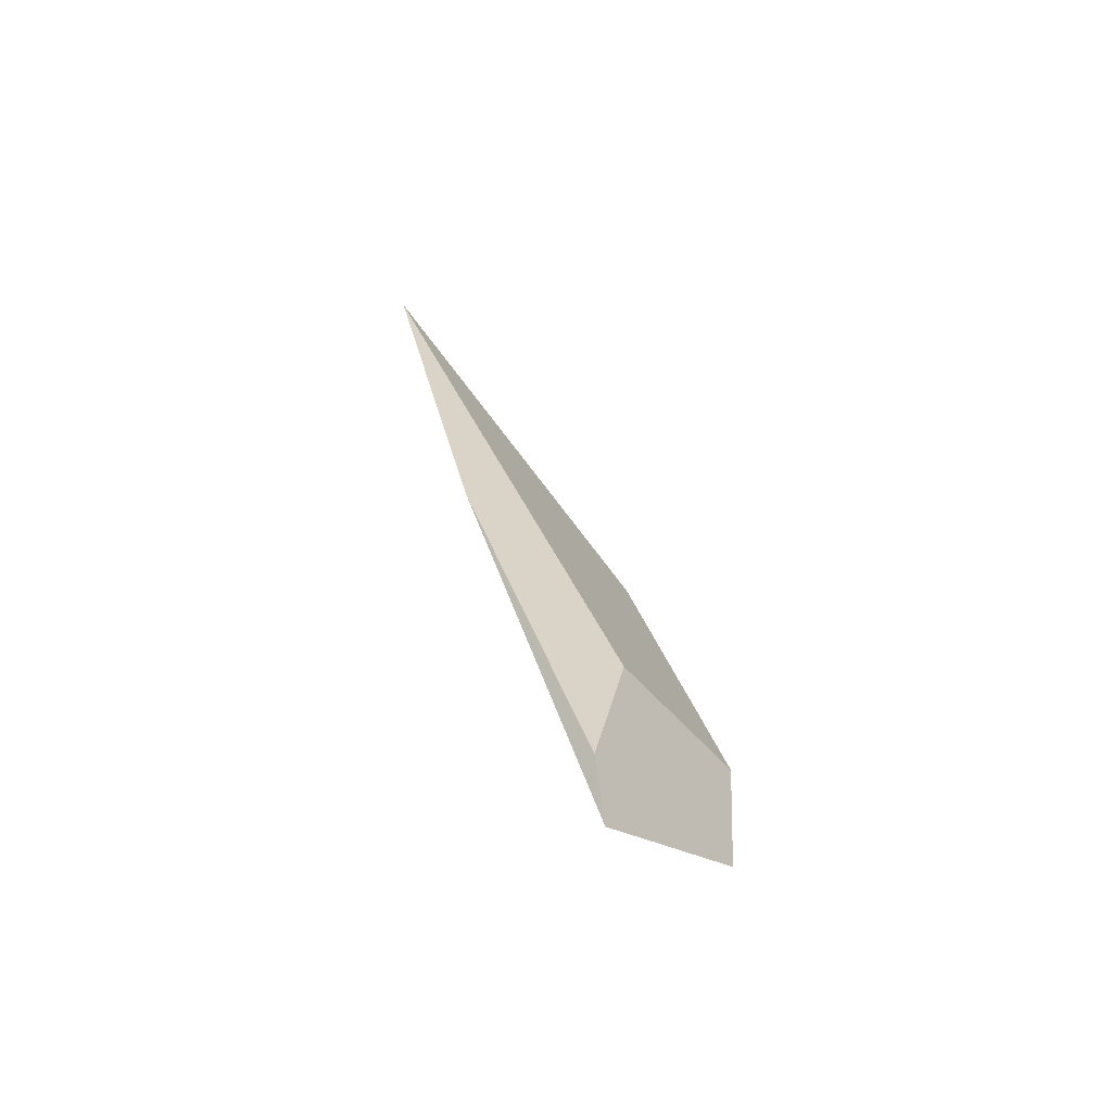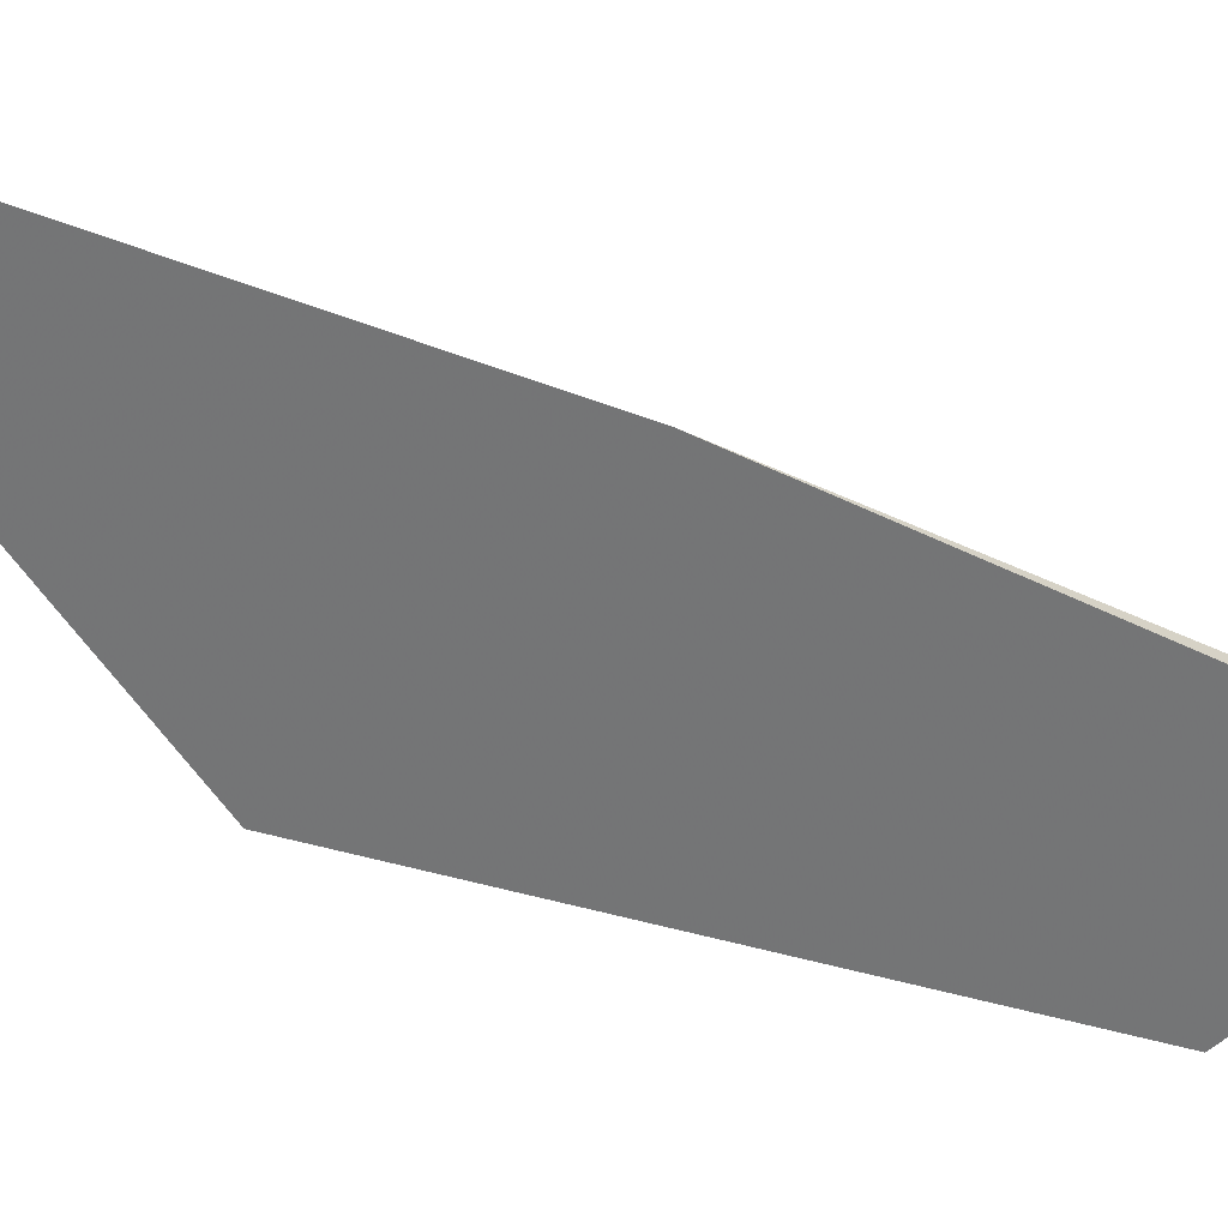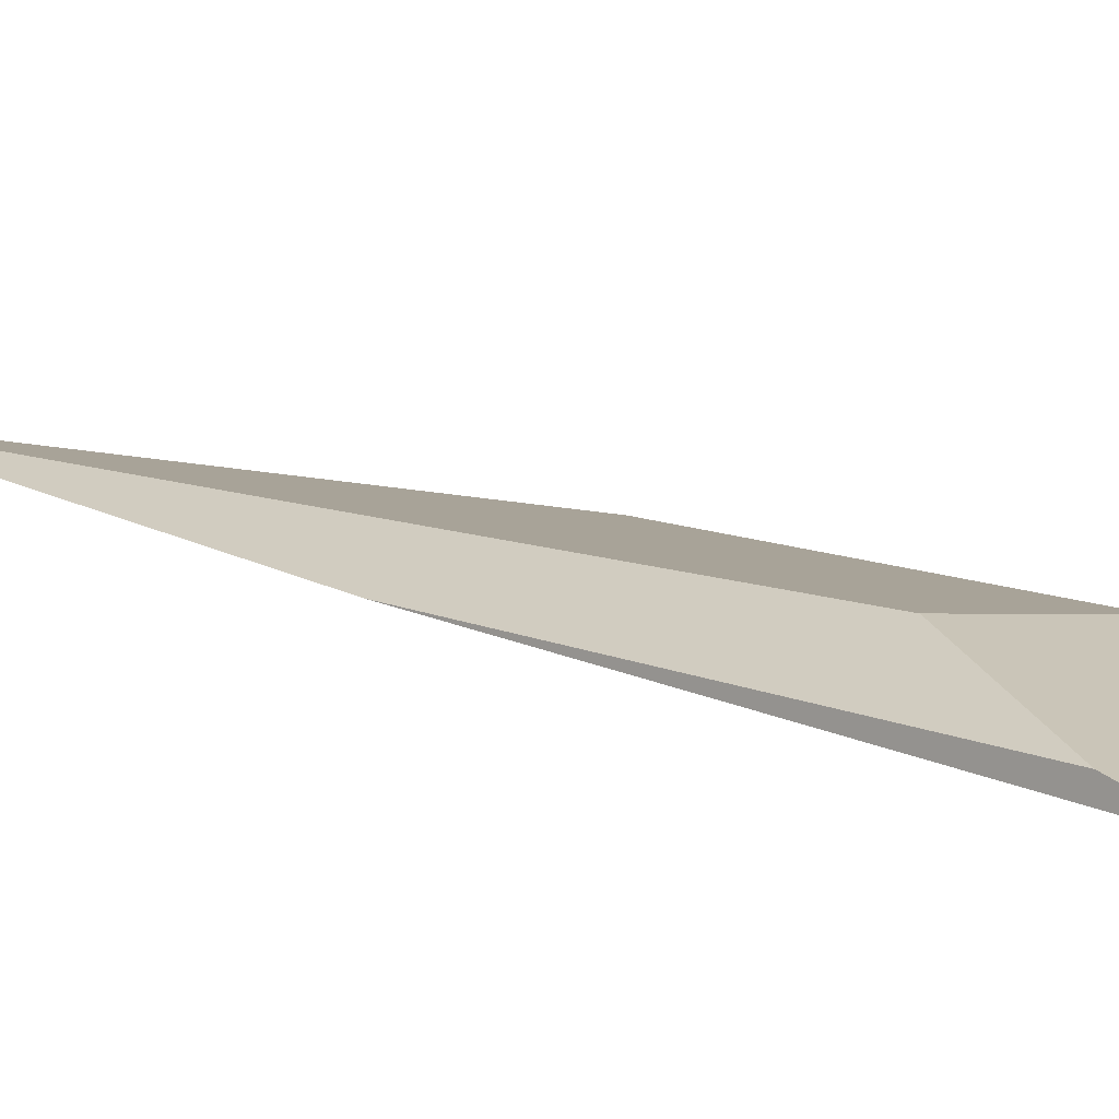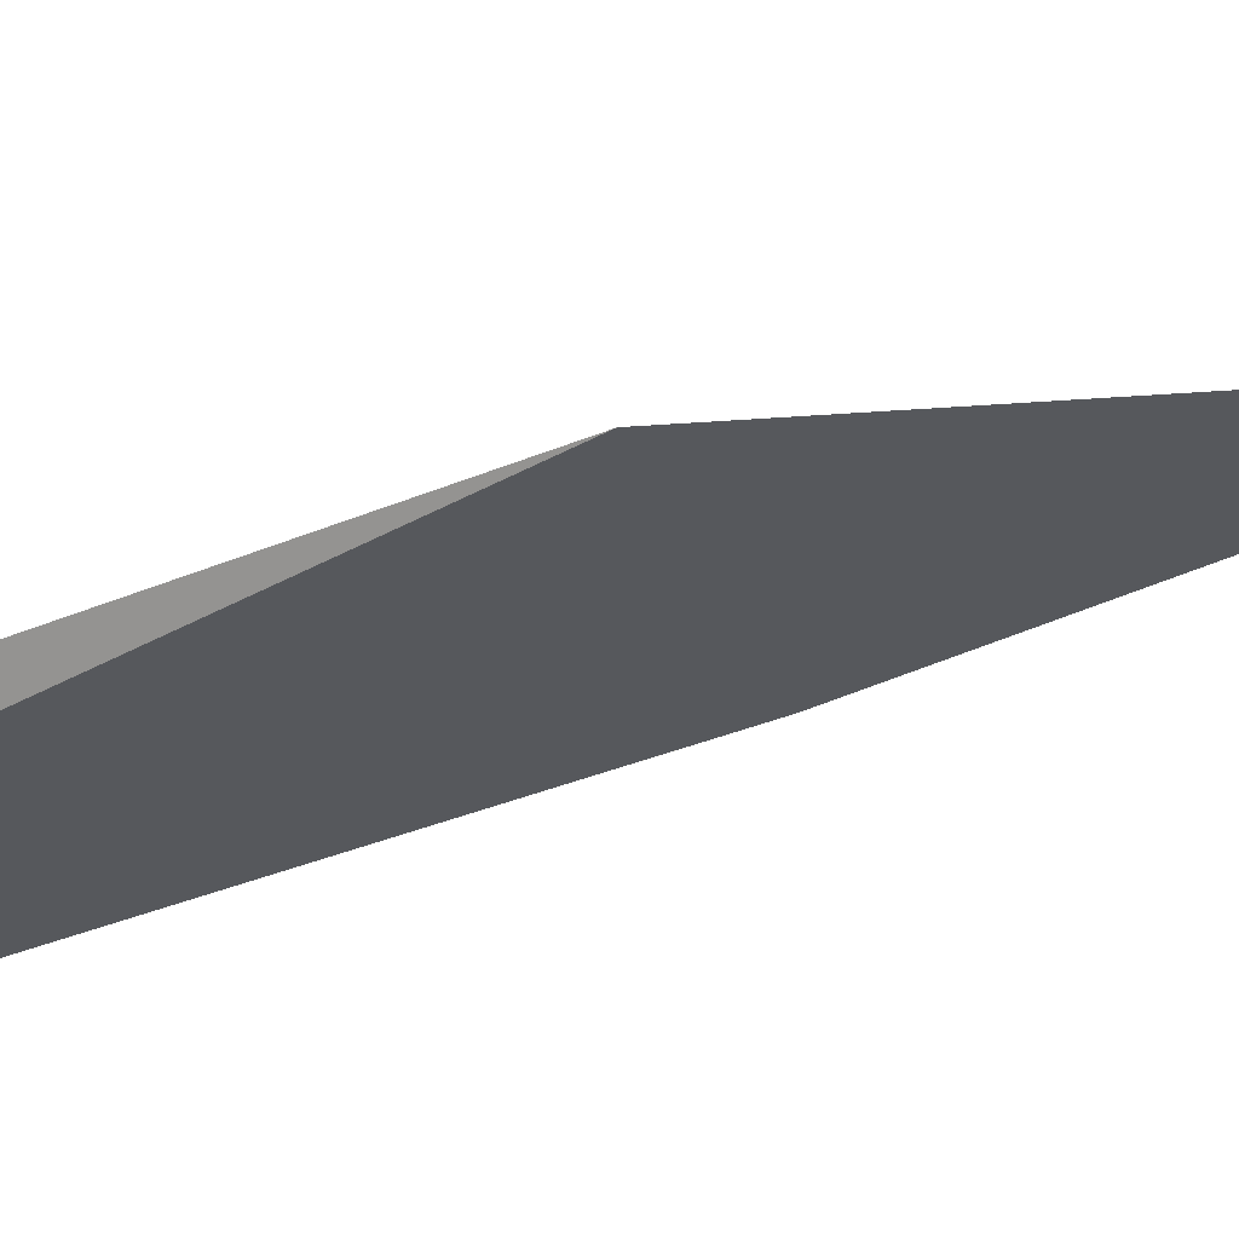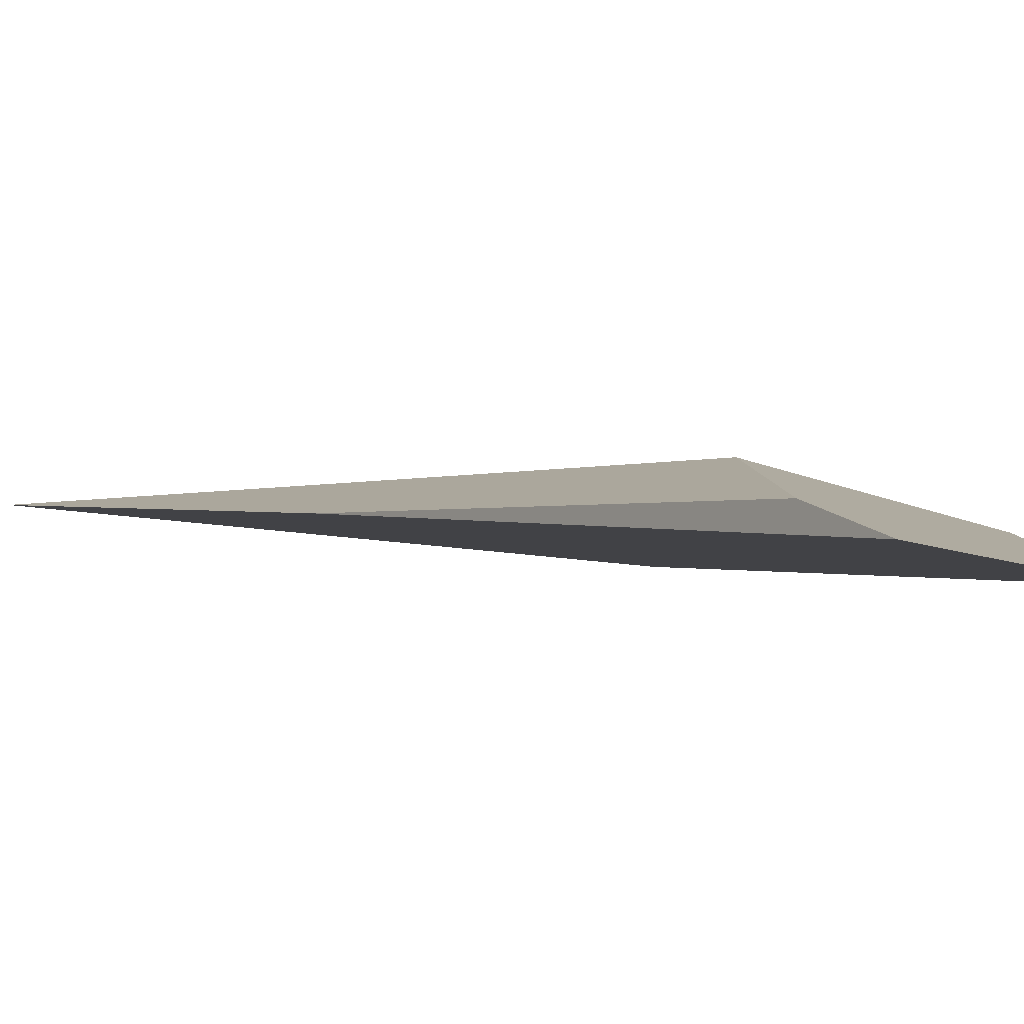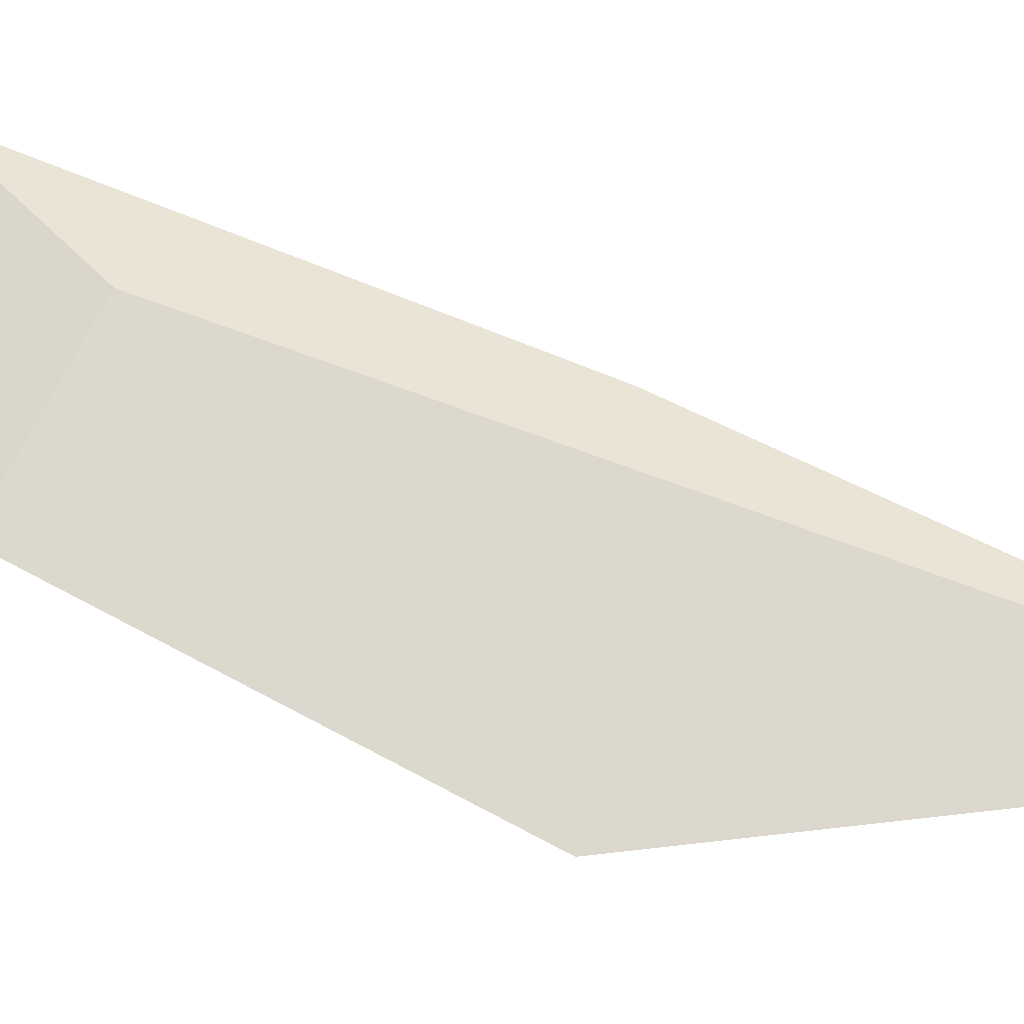
<metadata>
{"format":"obj","ext":"obj","renderer":"f3d","projection":"perspective","resolution":1024,"background":"white","views":[{"elev":-61.5,"azim":144.9,"up":"+Z"},{"elev":-49.1,"azim":73.1,"up":"+Y"},{"elev":22.8,"azim":147.6,"up":"+Y"},{"elev":-39.0,"azim":-43.3,"up":"+Y"},{"elev":6.5,"azim":162.7,"up":"+Y"},{"elev":54.1,"azim":-53.7,"up":"+Y"}]}
</metadata>
<code>
o WoodenBrokenPlanks_838
v -11.01 6.892 169.4
v -10.19 6.86 165.5
v -10.57 6.622 163.7
v -14.59 5.63 166.6
v -14.7 5.831 170
v -13.21 4.435 178.4
v -5.559 4.679 186.7
v -7.548 5.72 175.3
f 1 2 3 4
f 1 4 5
f 1 5 6 7
f 1 7 8 2
f 3 2 8
f 8 7 6 4
f 8 4 3
f 4 6 5

</code>
